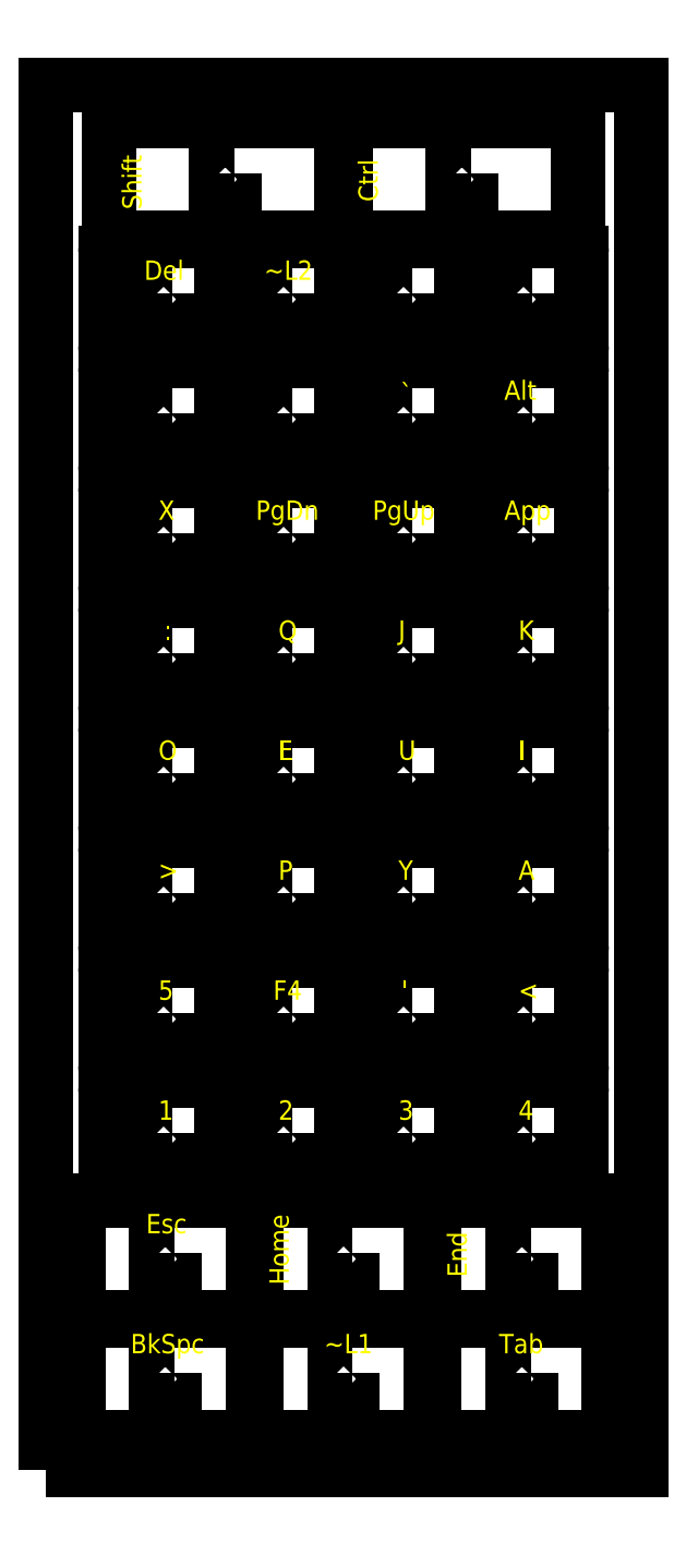
<metadata>
{"format":"dxf","ext":"dxf","renderer":"ezdxf+matplotlib","layout":"modelspace","background":"white","min_lineweight":24,"dpi":150}
</metadata>
<code>
0
SECTION
2
ENTITIES
0
VIEWPORT
8
VIEWPORTS
10
0
20
0
30
0
40
1
41
1
68
1
69
1
0
INSERT
8
0
2
cap_15
10
13.5
20
9
30
0
50
0
0
INSERT
8
0
2
cap_15
10
41.1
20
9
30
0
50
0
0
INSERT
8
0
2
cap_15
10
68.7
20
9
30
0
50
0
0
INSERT
8
0
2
cap_15
10
13.5
20
27.6
30
0
50
0
0
INSERT
8
0
2
cap_15
10
41.1
20
27.6
30
0
50
0
0
INSERT
8
0
2
cap_15
10
68.7
20
27.6
30
0
50
0
0
INSERT
8
0
2
cap_10
10
13.2
20
46.2
30
0
50
0
0
INSERT
8
0
2
cap_10
10
31.8
20
46.2
30
0
50
0
0
INSERT
8
0
2
cap_10
10
50.4
20
46.2
30
0
50
0
0
INSERT
8
0
2
cap_10
10
69
20
46.2
30
0
50
0
0
INSERT
8
0
2
cap_10
10
13.2
20
64.8
30
0
50
0
0
INSERT
8
0
2
cap_10
10
31.8
20
64.8
30
0
50
0
0
INSERT
8
0
2
cap_10
10
50.4
20
64.8
30
0
50
0
0
INSERT
8
0
2
cap_10
10
69
20
64.8
30
0
50
0
0
INSERT
8
0
2
cap_10
10
13.2
20
83.4
30
0
50
0
0
INSERT
8
0
2
cap_10
10
31.8
20
83.4
30
0
50
0
0
INSERT
8
0
2
cap_10
10
50.4
20
83.4
30
0
50
0
0
INSERT
8
0
2
cap_10
10
69
20
83.4
30
0
50
0
0
INSERT
8
0
2
cap_10
10
13.2
20
102
30
0
50
0
0
INSERT
8
0
2
cap_10
10
31.8
20
102
30
0
50
0
0
INSERT
8
0
2
cap_10
10
50.4
20
102
30
0
50
0
0
INSERT
8
0
2
cap_10
10
69
20
102
30
0
50
0
0
INSERT
8
0
2
cap_10
10
13.2
20
120.6
30
0
50
0
0
INSERT
8
0
2
cap_10
10
31.8
20
120.6
30
0
50
0
0
INSERT
8
0
2
cap_10
10
50.4
20
120.6
30
0
50
0
0
INSERT
8
0
2
cap_10
10
69
20
120.6
30
0
50
0
0
INSERT
8
0
2
cap_10
10
13.2
20
139.2
30
0
50
0
0
INSERT
8
0
2
cap_10
10
31.8
20
139.2
30
0
50
0
0
INSERT
8
0
2
cap_10
10
50.4
20
139.2
30
0
50
0
0
INSERT
8
0
2
cap_10
10
69
20
139.2
30
0
50
0
0
INSERT
8
0
2
cap_10
10
13.2
20
157.8
30
0
50
0
0
INSERT
8
0
2
cap_10
10
31.8
20
157.8
30
0
50
0
0
INSERT
8
0
2
cap_10
10
50.4
20
157.8
30
0
50
0
0
INSERT
8
0
2
cap_10
10
69
20
157.8
30
0
50
0
0
INSERT
8
0
2
cap_10
10
13.2
20
176.4
30
0
50
0
0
INSERT
8
0
2
cap_10
10
31.8
20
176.4
30
0
50
0
0
INSERT
8
0
2
cap_10
10
50.4
20
176.4
30
0
50
0
0
INSERT
8
0
2
cap_10
10
69
20
176.4
30
0
50
0
0
INSERT
8
0
2
cap_20
10
22.8
20
195
30
0
50
0
0
INSERT
8
0
2
cap_20
10
59.4
20
195
30
0
50
0
0
POLYLINE
8
0
66
1
10
0
20
0
30
0
70
8
0
VERTEX
8
0
10
-5
20
-5
30
0
0
VERTEX
8
0
10
87.2
20
-5
30
0
0
VERTEX
8
0
10
87.2
20
209.6
30
0
0
VERTEX
8
0
10
-5
20
209.6
30
0
0
VERTEX
8
0
10
-5
20
-5
30
0
0
SEQEND
0
TEXT
8
ETCH
10
8.1
20
13
30
0
40
3
1
BkSpc
50
0
0
TEXT
8
ETCH
10
38.1
20
13
30
0
40
3
1
~L1
50
0
0
TEXT
8
ETCH
10
65.2
20
13
30
0
40
3
1
Tab
50
0
0
TEXT
8
ETCH
10
10.5
20
31.6
30
0
40
3
1
Esc
50
0
0
TEXT
8
ETCH
10
32.6
20
23.6
30
0
40
3
1
Home
50
90
0
TEXT
8
ETCH
10
60.2
20
24.8
30
0
40
3
1
End
50
90
0
TEXT
8
ETCH
10
12.4
20
49.2
30
0
40
3
1
1
50
0
0
TEXT
8
ETCH
10
31
20
49.2
30
0
40
3
1
2
50
0
0
TEXT
8
ETCH
10
49.6
20
49.2
30
0
40
3
1
3
50
0
0
TEXT
8
ETCH
10
68.2
20
49.2
30
0
40
3
1
4
50
0
0
TEXT
8
ETCH
10
12.4
20
67.8
30
0
40
3
1
5
50
0
0
TEXT
8
ETCH
10
30.2
20
67.8
30
0
40
3
1
F4
50
0
0
TEXT
8
ETCH
10
50.1
20
67.8
30
0
40
3
1
'
50
0
0
TEXT
8
ETCH
10
68.2
20
67.8
30
0
40
3
1
<
50
0
0
TEXT
8
ETCH
10
12.4
20
86.4
30
0
40
3
1
>
50
0
0
TEXT
8
ETCH
10
31
20
86.4
30
0
40
3
1
P
50
0
0
TEXT
8
ETCH
10
49.6
20
86.4
30
0
40
3
1
Y
50
0
0
TEXT
8
ETCH
10
68.2
20
86.4
30
0
40
3
1
A
50
0
0
TEXT
8
ETCH
10
12.4
20
105
30
0
40
3
1
O
50
0
0
TEXT
8
ETCH
10
31
20
105
30
0
40
3
1
E
50
0
0
TEXT
8
ETCH
10
49.6
20
105
30
0
40
3
1
U
50
0
0
TEXT
8
ETCH
10
68.2
20
105
30
0
40
3
1
I
50
0
0
TEXT
8
ETCH
10
13.2
20
123.6
30
0
40
3
1
:
50
0
0
TEXT
8
ETCH
10
31
20
123.6
30
0
40
3
1
Q
50
0
0
TEXT
8
ETCH
10
49.6
20
123.6
30
0
40
3
1
J
50
0
0
TEXT
8
ETCH
10
68.2
20
123.6
30
0
40
3
1
K
50
0
0
TEXT
8
ETCH
10
12.4
20
142.2
30
0
40
3
1
X
50
0
0
TEXT
8
ETCH
10
27.5
20
142.2
30
0
40
3
1
PgDn
50
0
0
TEXT
8
ETCH
10
45.6
20
142.2
30
0
40
3
1
PgUp
50
0
0
TEXT
8
ETCH
10
66
20
142.2
30
0
40
3
1
App
50
0
0
TEXT
8
ETCH
10
49.9
20
160.3
30
0
40
3
1
`
50
0
0
TEXT
8
ETCH
10
66
20
160.8
30
0
40
3
1
Alt
50
0
0
TEXT
8
ETCH
10
10.2
20
179.4
30
0
40
3
1
Del
50
0
0
TEXT
8
ETCH
10
28.8
20
179.4
30
0
40
3
1
~L2
50
0
0
TEXT
8
ETCH
10
9.8
20
190.3
30
0
40
3
1
Shift
50
90
0
TEXT
8
ETCH
10
46.4
20
191.5
30
0
40
3
1
Ctrl
50
90
0
ENDSEC
0
EOF

</code>
